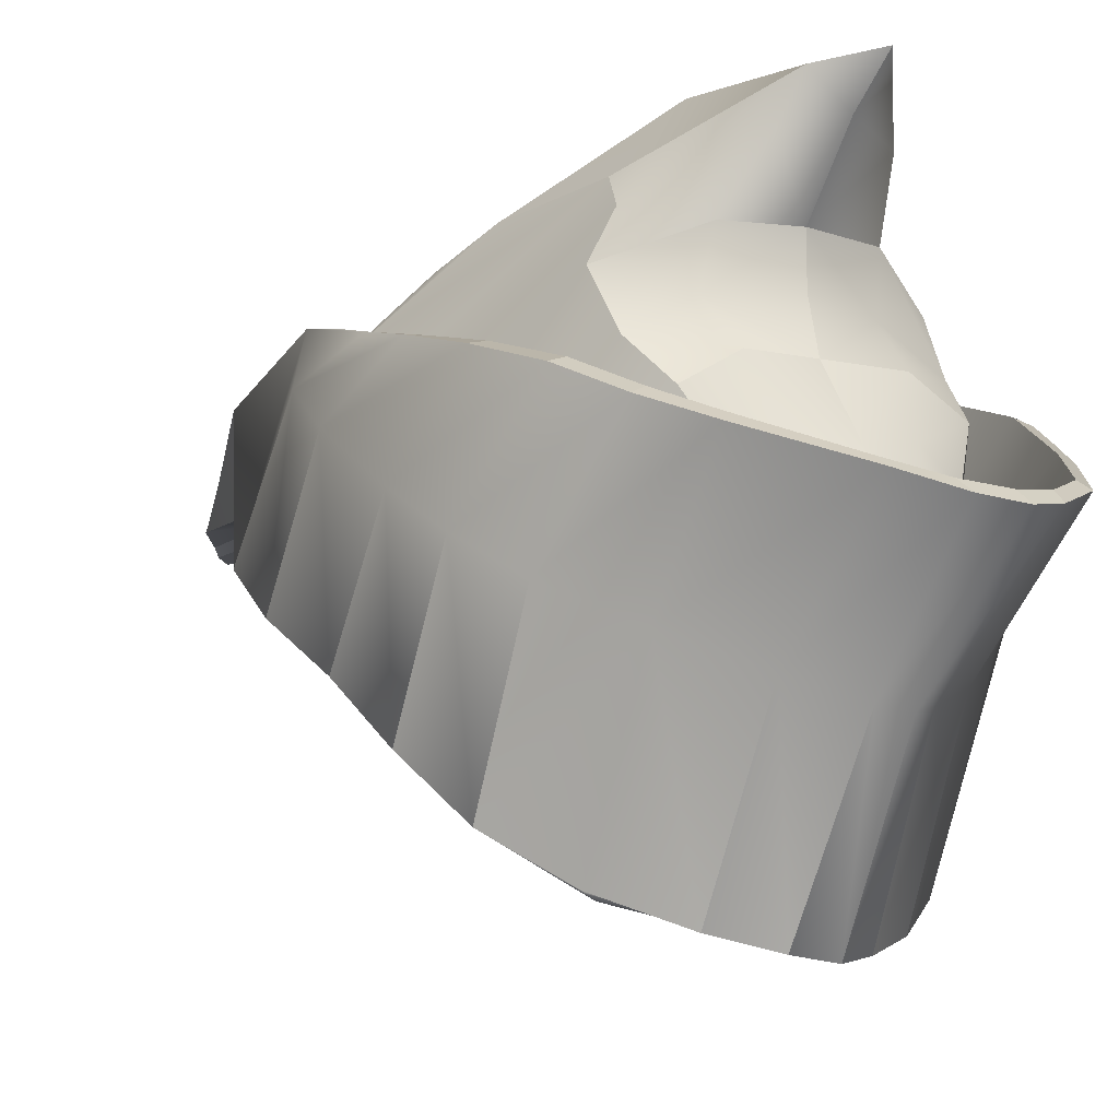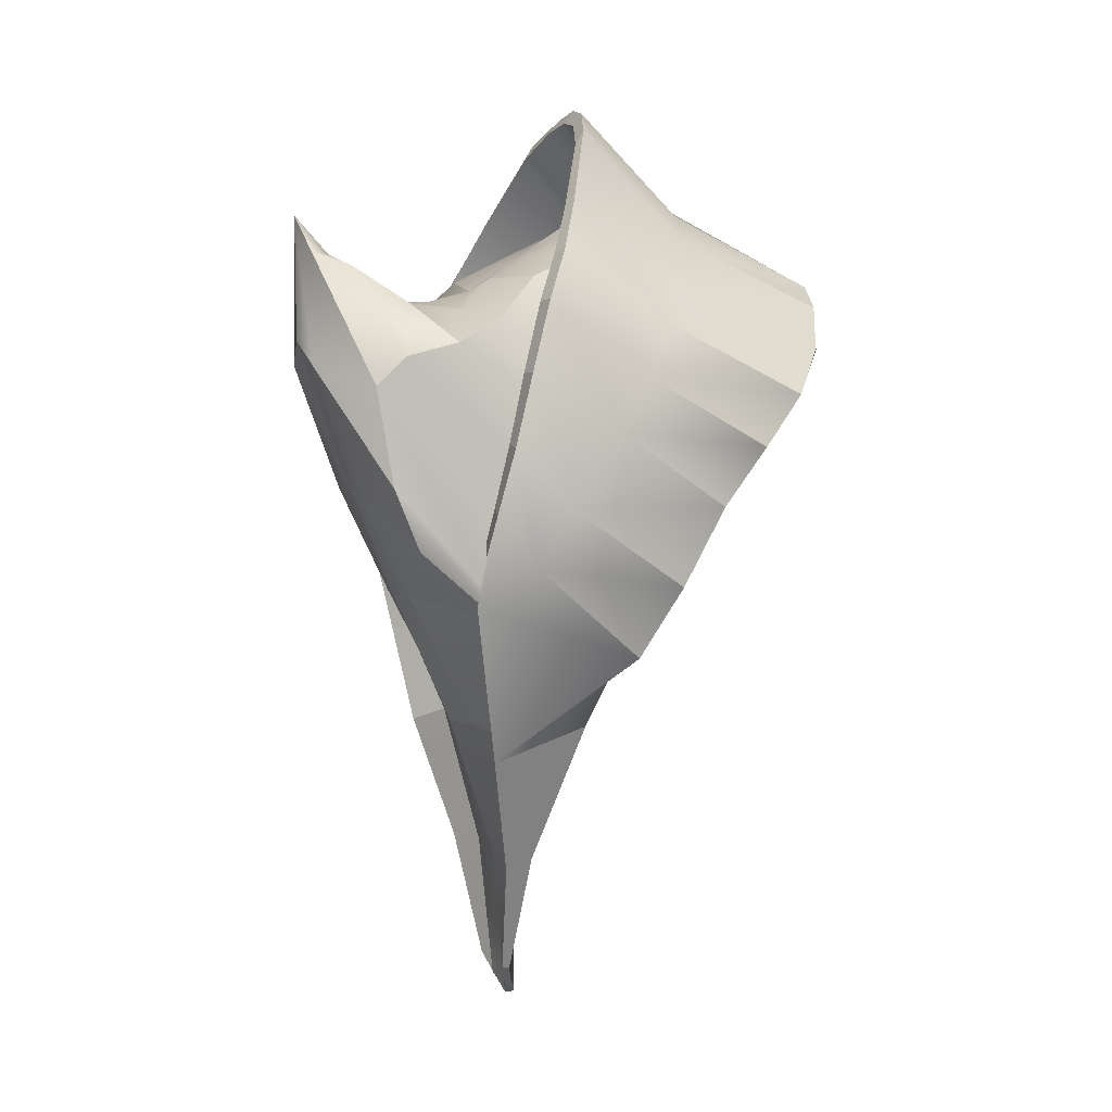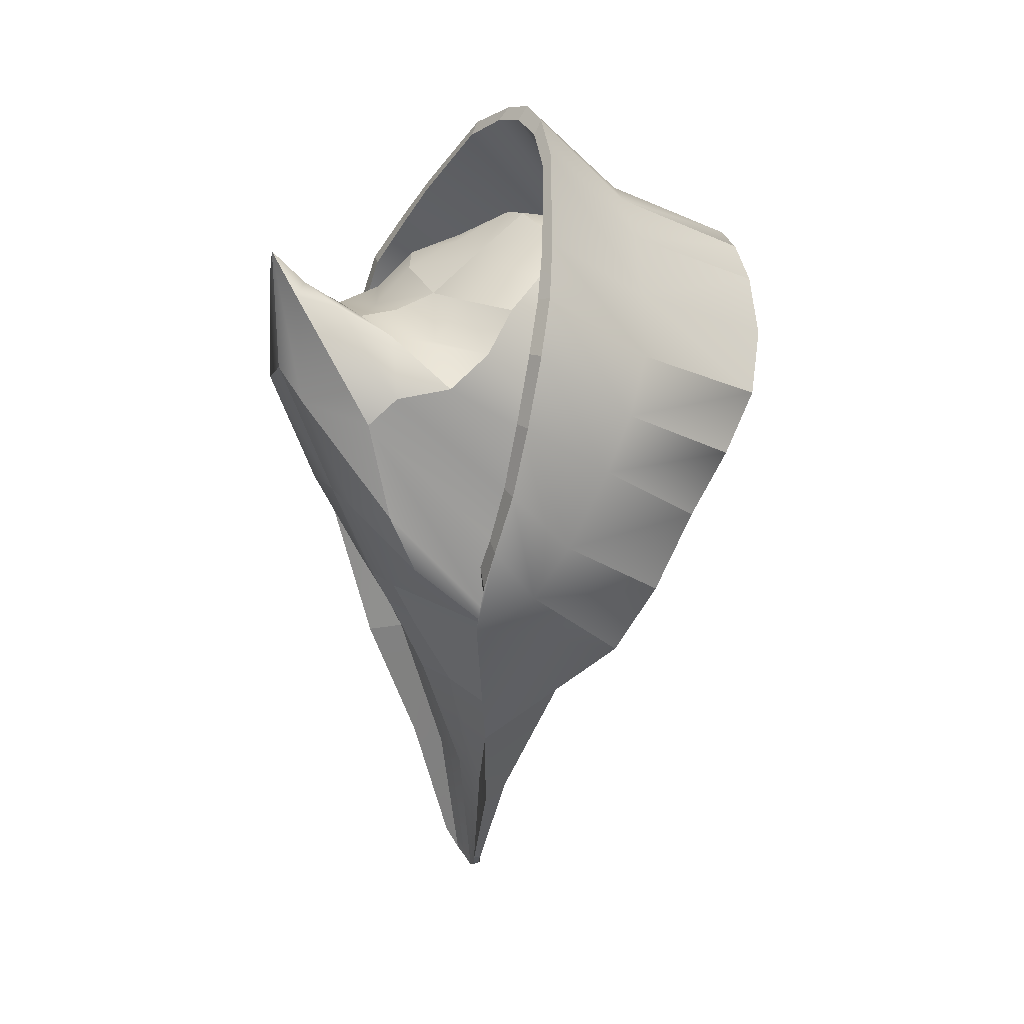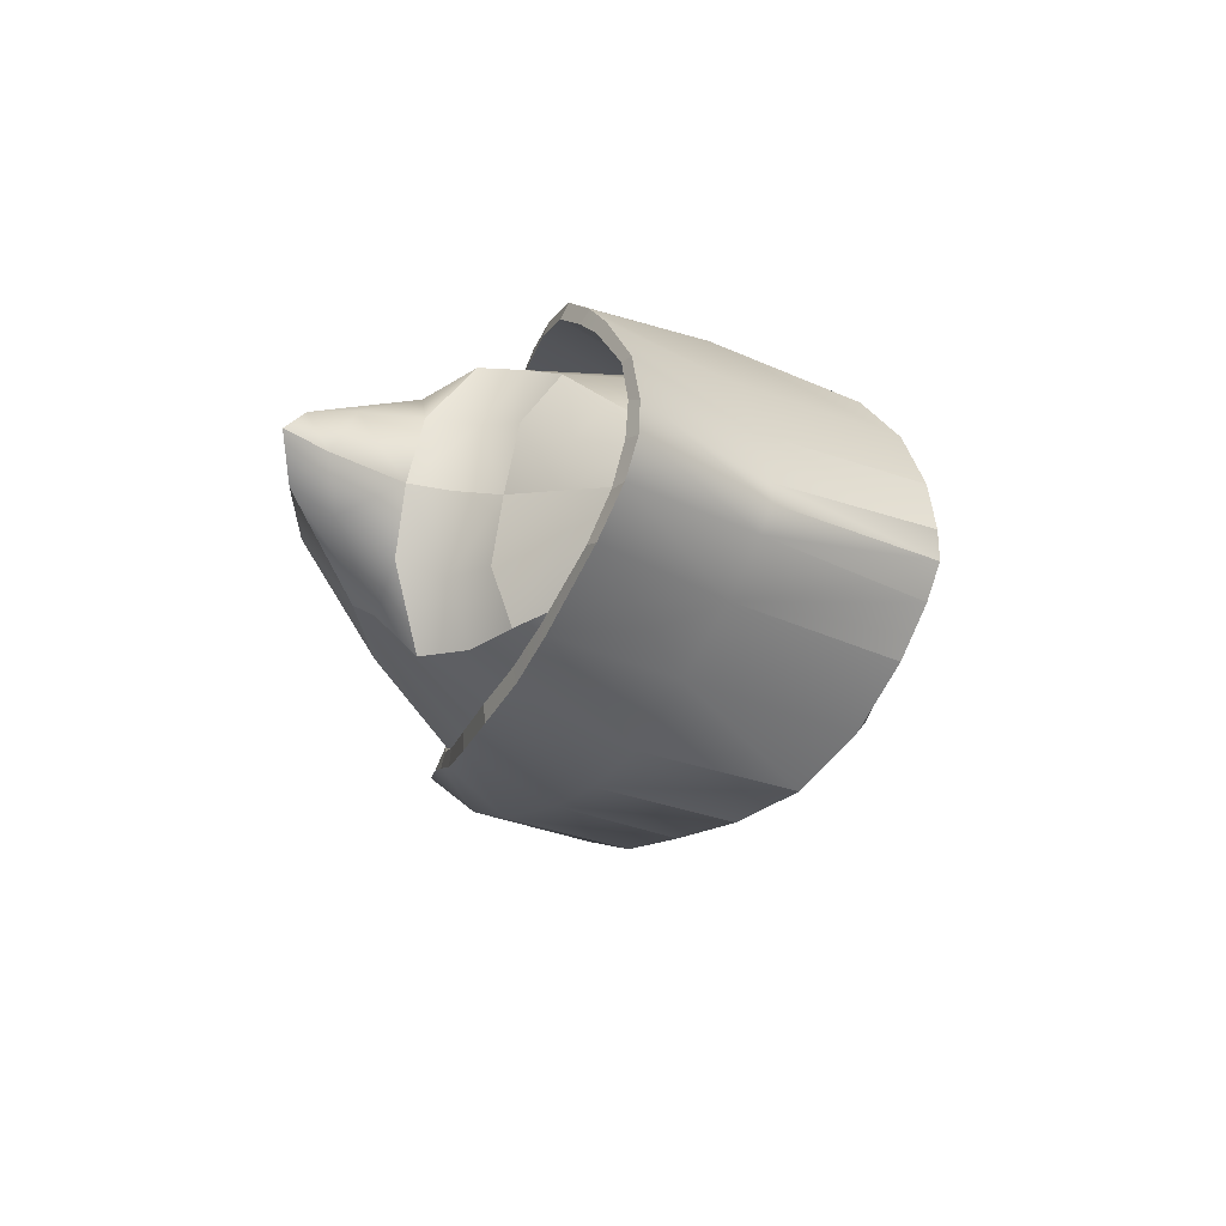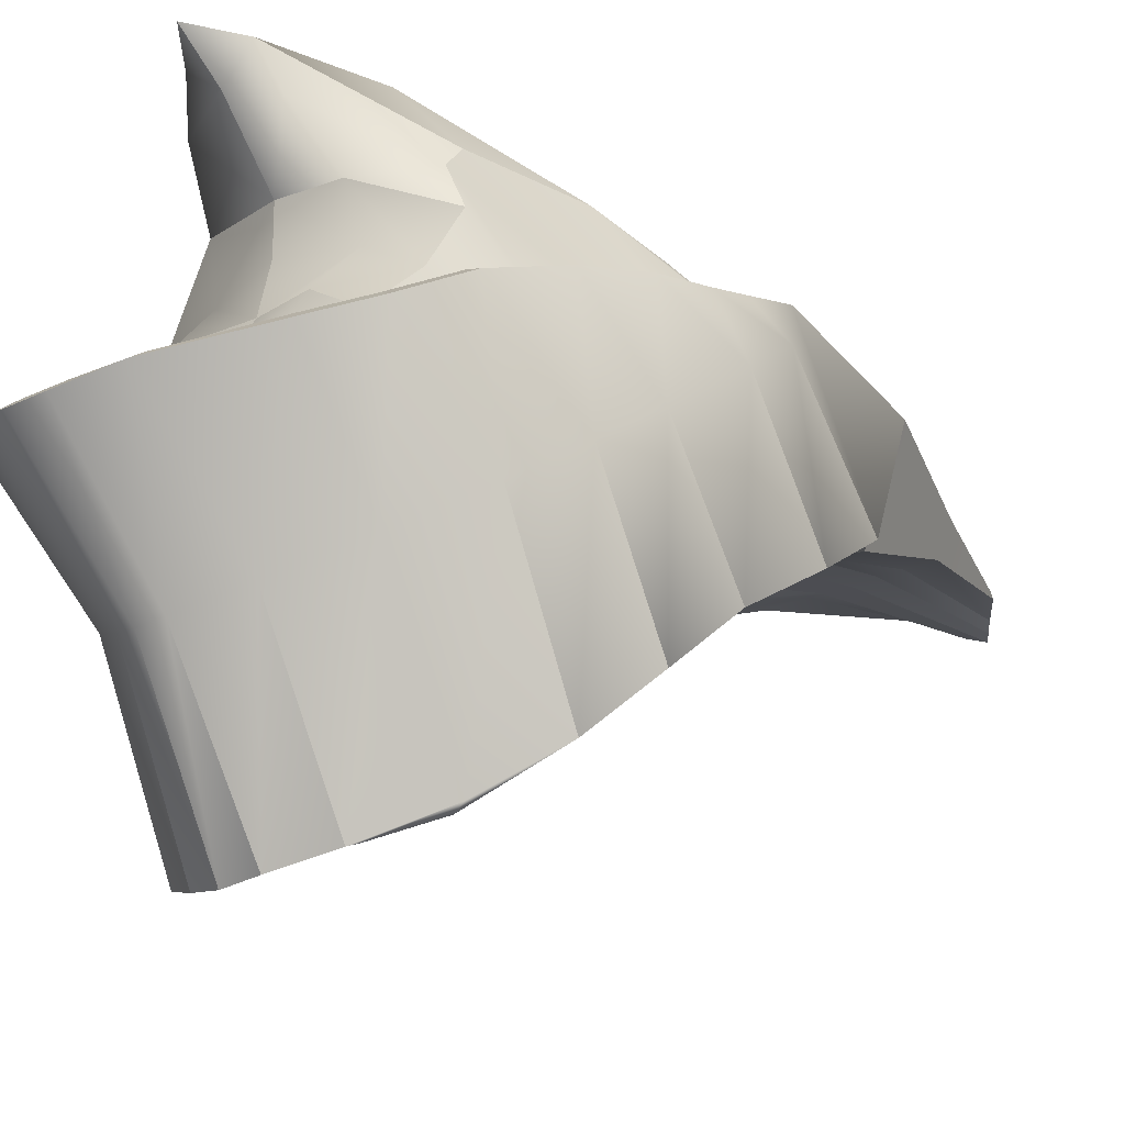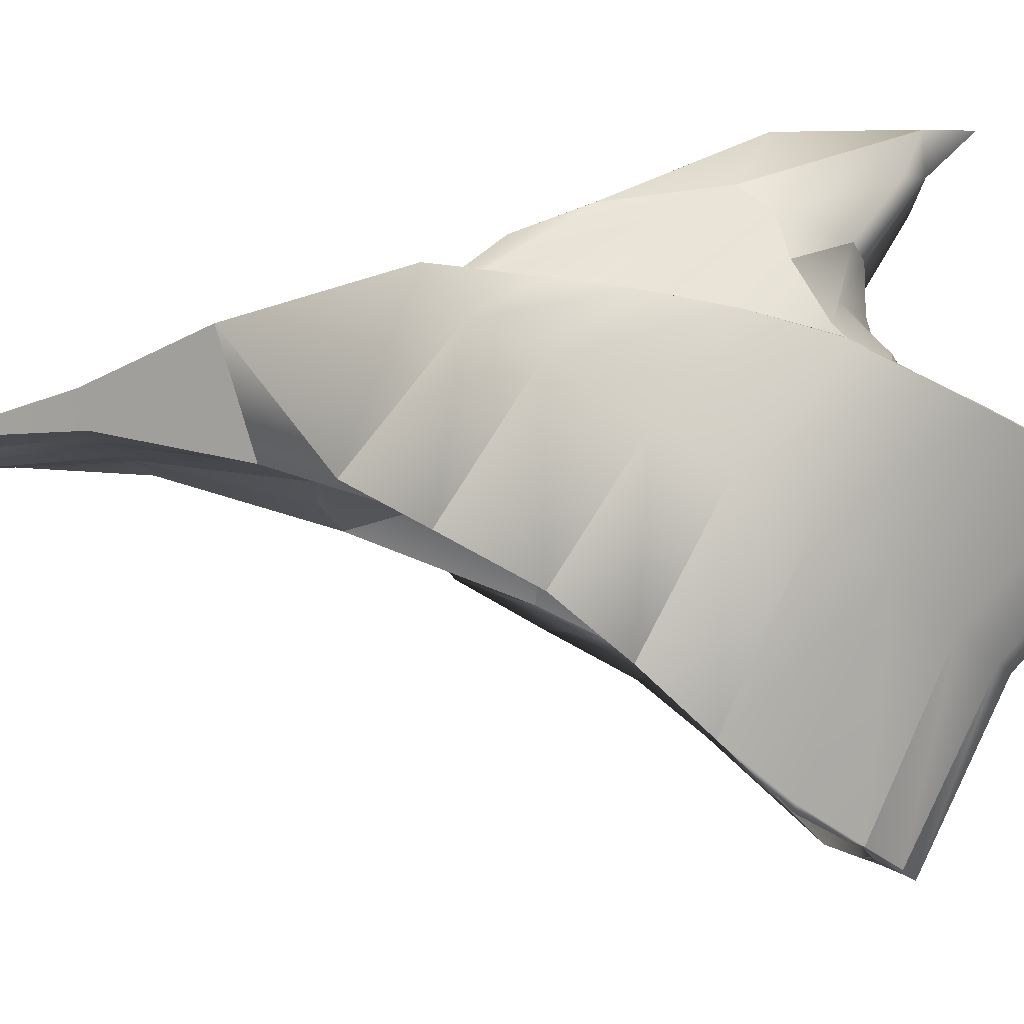
<metadata>
{"format":"obj","ext":"obj","renderer":"f3d","projection":"perspective","resolution":1024,"background":"white","views":[{"elev":-7.7,"azim":-35.0,"up":"+Y"},{"elev":4.8,"azim":-109.4,"up":"+Z"},{"elev":24.3,"azim":-119.0,"up":"+Z"},{"elev":72.7,"azim":-80.0,"up":"+Z"},{"elev":-19.0,"azim":44.8,"up":"+Y"},{"elev":-11.0,"azim":-79.8,"up":"+Y"}]}
</metadata>
<code>
g default
v 0.1606 78.53 17.43
v 0.1606 83.96 18.03
v -4.911 78.96 16.56
v -9.645 82.16 12.44
v 0.1606 92.23 11.78
v -11.4 88.7 7.417
v 0.1606 97.72 4.058
v -11.08 92.12 0.426
v 0.1606 98.16 -1.041
v -8.186 95.61 -8.673
v 0.1606 97.39 -8.713
v -4.799 96.34 -9.141
v -2.855 78.82 17.17
v -6.109 83.35 16.18
v -7.215 93.21 10.2
v -7.241 96.66 1.738
v -7.063 96.93 -2.16
v -2.996 97.01 -8.584
v 0.1606 94.5 8.126
v -6.547 95.89 5.897
v -11.56 90.51 3.605
v 0.1606 90.4 14.7
v -7.026 91.51 12.92
v -10.86 85.4 10.31
v -2.21 88.65 21.33
v 0.1606 88.46 21.65
v -2.634 105.3 -0.844
v 0.1606 105.7 -0.9462
v -9.423 92.38 15.39
v -4.586 89.34 20.18
v -10.61 94.19 12.5
v -11.09 96.04 9.552
v -11.15 98.51 5.596
v -10.6 100.2 2.946
v -10.02 102.3 -0.2382
v -9.893 102 -1.505
v 0.1606 81.25 17.73
v -4.482 81.08 16.68
v -7.785 79.83 14.7
v -6.976 90.77 17.94
v 0.1606 77.54 19.28
v -2.022 77.86 18.85
v -4.978 78.65 17.41
v -8.463 80.2 14.8
v -11.36 82.58 11.85
v -12.9 85.6 8.668
v -13.58 88.63 5.121
v -13.68 91.34 0.348
v -12.76 93.83 -3.954
v -9.174 101.8 -10.48
v -6.96 100.3 -9.517
v -2.902 101.3 -9.01
v 0.1606 101.9 -9.225
v -2.38 98.72 -25.18
v -1.179 98.22 -26.42
v -1.263 98.68 -26.42
v -2.232 99.15 -25.18
v -0.6738 97.84 -26.94
v -0.6475 98.44 -26.94
v 0.1606 97.61 -27.52
v 0.1606 98.2 -27.52
v 4.911 78.96 16.56
v 9.645 82.16 12.44
v 11.4 88.7 7.417
v 11.08 92.12 0.426
v 8.186 95.61 -8.673
v 4.799 96.34 -9.141
v 2.855 78.82 17.17
v 6.109 83.35 16.18
v 7.215 93.21 10.2
v 7.241 96.66 1.738
v 7.063 96.93 -2.16
v 2.996 97.01 -8.584
v 6.547 95.89 5.897
v 11.56 90.51 3.605
v 7.026 91.51 12.92
v 10.86 85.4 10.31
v 2.21 88.65 21.33
v 2.634 105.3 -0.844
v 9.423 92.38 15.39
v 4.586 89.34 20.18
v 10.61 94.19 12.5
v 11.09 96.04 9.552
v 11.15 98.51 5.596
v 10.6 100.2 2.946
v 10.02 102.3 -0.2382
v 9.893 102 -1.505
v 4.482 81.08 16.68
v 7.785 79.83 14.7
v 6.976 90.77 17.94
v 2.022 77.86 18.85
v 4.978 78.65 17.41
v 8.463 80.2 14.8
v 11.36 82.58 11.85
v 12.9 85.6 8.668
v 13.58 88.63 5.121
v 13.68 91.34 0.348
v 12.76 93.83 -3.954
v 9.174 101.8 -10.48
v 6.96 100.3 -9.517
v 2.902 101.3 -9.01
v 2.38 98.72 -25.18
v 1.179 98.22 -26.42
v 1.263 98.68 -26.42
v 2.232 99.15 -25.18
v 0.6738 97.84 -26.94
v 0.6475 98.44 -26.94
v 0.1606 98.03 -17.54
v -1.698 98.14 -17.41
v -2.853 98.33 -17.97
v -5.146 98.12 -17.5
v -5.703 100 -17.93
v -3.044 99.07 -17.78
v -1.638 99.07 -17.84
v 0.1606 99.02 -18.05
v 1.638 99.07 -17.84
v 3.044 99.07 -17.78
v 5.703 100 -17.93
v 5.146 98.12 -17.5
v 2.853 98.33 -17.97
v 1.698 98.14 -17.41
v 0.1606 86.61 23.69
v 1.428 86.89 23.26
v 4.613 87.91 21.63
v 8.327 89.6 18.94
v 11.7 91.4 16.08
v 13.26 93.39 12.91
v 13.92 95.44 9.662
v 14.09 98.33 5.068
v 13.35 100.5 1.696
v 11.29 103.6 -0.7204
v 9.539 101.4 -3.046
v 2.191 103.5 -4.55
v 0.1606 103.9 -4.593
v -2.191 103.5 -4.55
v -9.539 101.4 -3.046
v -11.29 103.6 -0.7204
v -13.35 100.5 1.696
v -14.09 98.33 5.068
v -13.92 95.44 9.662
v -13.26 93.39 12.91
v -11.7 91.4 16.08
v -8.327 89.6 18.94
v -4.613 87.91 21.63
v -1.428 86.89 23.26
v -2.135 93.72 29.59
v 0.1606 93.45 30.03
v 0.1606 94.1 29.19
v -2.349 94.34 28.77
v -4.907 94.6 28.16
v -4.842 95.11 27.34
v -8.529 96.51 23.54
v -8.03 96.95 23.07
v -12.61 100.5 13.2
v -11.97 99.22 17.55
v -10.98 99.52 17.4
v -11.58 100.7 13.18
v -11.84 102.5 4.76
v -12.6 101.6 8.777
v -11.58 101.6 8.992
v -10.94 102.4 5.223
v -11.42 103.1 2.191
v -10.2 102.7 3.088
v -10.42 97.75 20.62
v -9.581 98.13 20.35
v 2.135 93.72 29.59
v 2.349 94.34 28.77
v 4.907 94.6 28.16
v 4.842 95.11 27.34
v 8.529 96.51 23.54
v 8.03 96.95 23.07
v 11.97 99.22 17.55
v 12.61 100.5 13.2
v 11.58 100.7 13.18
v 10.98 99.52 17.4
v 12.6 101.6 8.777
v 11.84 102.5 4.76
v 10.94 102.4 5.223
v 11.58 101.6 8.992
v 11.42 103.1 2.191
v 10.2 102.7 3.088
v 10.42 97.75 20.62
v 9.581 98.13 20.35
v 0.1606 93.73 22.9
v -2.371 93.66 22.43
v 0.1606 97.5 20.44
v -3.085 97.27 20.68
v -4.055 105.6 17.43
v 0.1606 105.8 17.65
v -4.411 102.8 16.77
v 0.1606 103.3 17.67
v 0.1606 109.7 20.54
v 0.1606 111.8 22.89
v -2.124 111.3 20.55
v -2.951 108.8 19.64
v 0.1606 111.7 15.16
v -2.61 111.4 13.64
v 0.1606 108.4 5.927
v -3.119 108.4 5.747
v -4.201 93.34 21.5
v -5.537 95.71 20.32
v -8.399 103.7 15
v -8.029 100.8 16.7
v -5.44 108.1 12.38
v -6.355 106.5 14.16
v -6.521 107.3 6.164
v -7.071 105.9 2.329
v -4.061 100.4 19.05
v 0.1606 100.5 18.38
v -7.161 98.66 19.03
v 2.371 93.66 22.43
v 3.085 97.27 20.68
v 4.411 102.8 16.77
v 4.055 105.6 17.43
v 2.951 108.8 19.64
v 2.124 111.3 20.55
v 2.61 111.4 13.64
v 3.119 108.4 5.747
v 5.537 95.71 20.32
v 4.201 93.34 21.5
v 8.029 100.8 16.7
v 8.399 103.7 15
v 6.355 106.5 14.16
v 5.44 108.1 12.38
v 6.521 107.3 6.164
v 7.071 105.9 2.329
v 4.061 100.4 19.05
v 7.161 98.66 19.03
g polySurface3
f 185 184 186 187
f 189 188 190 191
f 192 193 194 195
f 193 196 197 194
f 197 196 198 199
f 201 200 185 187
f 188 202 203 190
f 194 204 205 195
f 197 206 204 194
f 206 197 199 207
f 189 192 195 188
f 205 202 188 195
f 190 208 209 191
f 203 210 208 190
f 13 38 37 1
f 5 22 23 15
f 19 20 16 7
f 7 16 17 9
f 17 18 11 9
f 38 13 3 39
f 15 23 24 6
f 16 20 21 8
f 17 16 8 10
f 10 12 18 17
f 5 15 20 19
f 21 20 15 6
f 23 22 2 14
f 24 23 14 4
f 146 147 148 149
f 134 135 27 28
f 150 146 149 151
f 152 150 151 153
f 154 155 156 157
f 158 159 160 161
f 162 158 161 163
f 136 137 35 36
f 135 136 36 27
f 159 154 157 160
f 155 164 165 156
f 38 14 2 37
f 4 14 38 39
f 153 165 164 152
f 210 201 187 208
f 186 209 208 187
f 1 41 42 13
f 13 42 43 3
f 3 43 44 39
f 45 4 39 44
f 4 45 46 24
f 24 46 47 6
f 6 47 48 21
f 21 48 49 8
f 8 49 50 10
f 54 57 56 55
f 55 56 59 58
f 58 59 61 60
f 110 111 54 55
f 112 113 56 57
f 111 112 57 54
f 109 110 55 58
f 113 114 59 56
f 108 109 58 60
f 114 115 61 59
f 211 212 186 184
f 189 191 213 214
f 192 215 216 193
f 193 216 217 196
f 217 218 198 196
f 219 212 211 220
f 214 213 221 222
f 216 215 223 224
f 217 216 224 225
f 225 226 218 217
f 189 214 215 192
f 223 215 214 222
f 213 191 209 227
f 221 213 227 228
f 68 1 37 88
f 5 70 76 22
f 19 7 71 74
f 7 9 72 71
f 72 9 11 73
f 88 89 62 68
f 70 64 77 76
f 71 65 75 74
f 72 66 65 71
f 66 72 73 67
f 5 19 74 70
f 75 64 70 74
f 76 69 2 22
f 77 63 69 76
f 147 166 167 148
f 133 134 28 79
f 166 168 169 167
f 168 170 171 169
f 172 173 174 175
f 176 177 178 179
f 177 180 181 178
f 131 132 87 86
f 132 133 79 87
f 173 176 179 174
f 182 172 175 183
f 88 37 2 69
f 63 89 88 69
f 171 170 182 183
f 228 227 212 219
f 186 212 227 209
f 1 68 91 41
f 68 62 92 91
f 62 89 93 92
f 94 93 89 63
f 63 77 95 94
f 77 64 96 95
f 64 75 97 96
f 75 65 98 97
f 65 66 99 98
f 102 103 104 105
f 103 106 107 104
f 106 60 61 107
f 119 120 103 102
f 117 118 105 104
f 118 119 102 105
f 120 121 106 103
f 116 117 104 107
f 121 108 60 106
f 115 116 107 61
f 18 109 108 11
f 12 110 109 18
f 10 111 110 12
f 50 112 111 10
f 51 113 112 50
f 52 114 113 51
f 53 115 114 52
f 53 101 116 115
f 101 100 117 116
f 100 99 118 117
f 99 66 119 118
f 66 67 120 119
f 67 73 121 120
f 73 11 108 121
f 41 91 123 122
f 91 92 124 123
f 92 93 125 124
f 126 125 93 94
f 94 95 127 126
f 95 96 128 127
f 96 97 129 128
f 97 98 130 129
f 98 99 131 130
f 99 100 132 131
f 100 101 133 132
f 101 53 134 133
f 52 135 134 53
f 51 136 135 52
f 50 137 136 51
f 49 138 137 50
f 48 139 138 49
f 47 140 139 48
f 46 141 140 47
f 45 142 141 46
f 143 142 45 44
f 43 144 143 44
f 42 145 144 43
f 41 122 145 42
f 145 122 147 146
f 26 25 149 148
f 144 145 146 150
f 25 30 151 149
f 143 144 150 152
f 30 40 153 151
f 140 141 155 154
f 31 32 157 156
f 138 139 159 158
f 33 34 161 160
f 137 138 158 162
f 34 35 163 161
f 35 137 162 163
f 139 140 154 159
f 32 33 160 157
f 141 142 164 155
f 29 31 156 165
f 40 29 165 153
f 142 143 152 164
f 122 123 166 147
f 78 26 148 167
f 123 124 168 166
f 81 78 167 169
f 124 125 170 168
f 90 81 169 171
f 127 128 173 172
f 83 82 175 174
f 129 130 177 176
f 85 84 179 178
f 130 131 180 177
f 131 86 181 180
f 86 85 178 181
f 128 129 176 173
f 84 83 174 179
f 126 127 172 182
f 82 80 183 175
f 125 126 182 170
f 80 90 171 183
f 25 26 184 185
f 28 27 199 198
f 40 30 200 201
f 30 25 185 200
f 32 31 203 202
f 34 33 205 204
f 35 34 204 206
f 27 36 207 199
f 36 35 206 207
f 33 32 202 205
f 31 29 210 203
f 29 40 201 210
f 26 78 211 184
f 79 28 198 218
f 78 81 220 211
f 81 90 219 220
f 82 83 222 221
f 84 85 224 223
f 85 86 225 224
f 86 87 226 225
f 87 79 218 226
f 83 84 223 222
f 80 82 221 228
f 90 80 228 219

</code>
